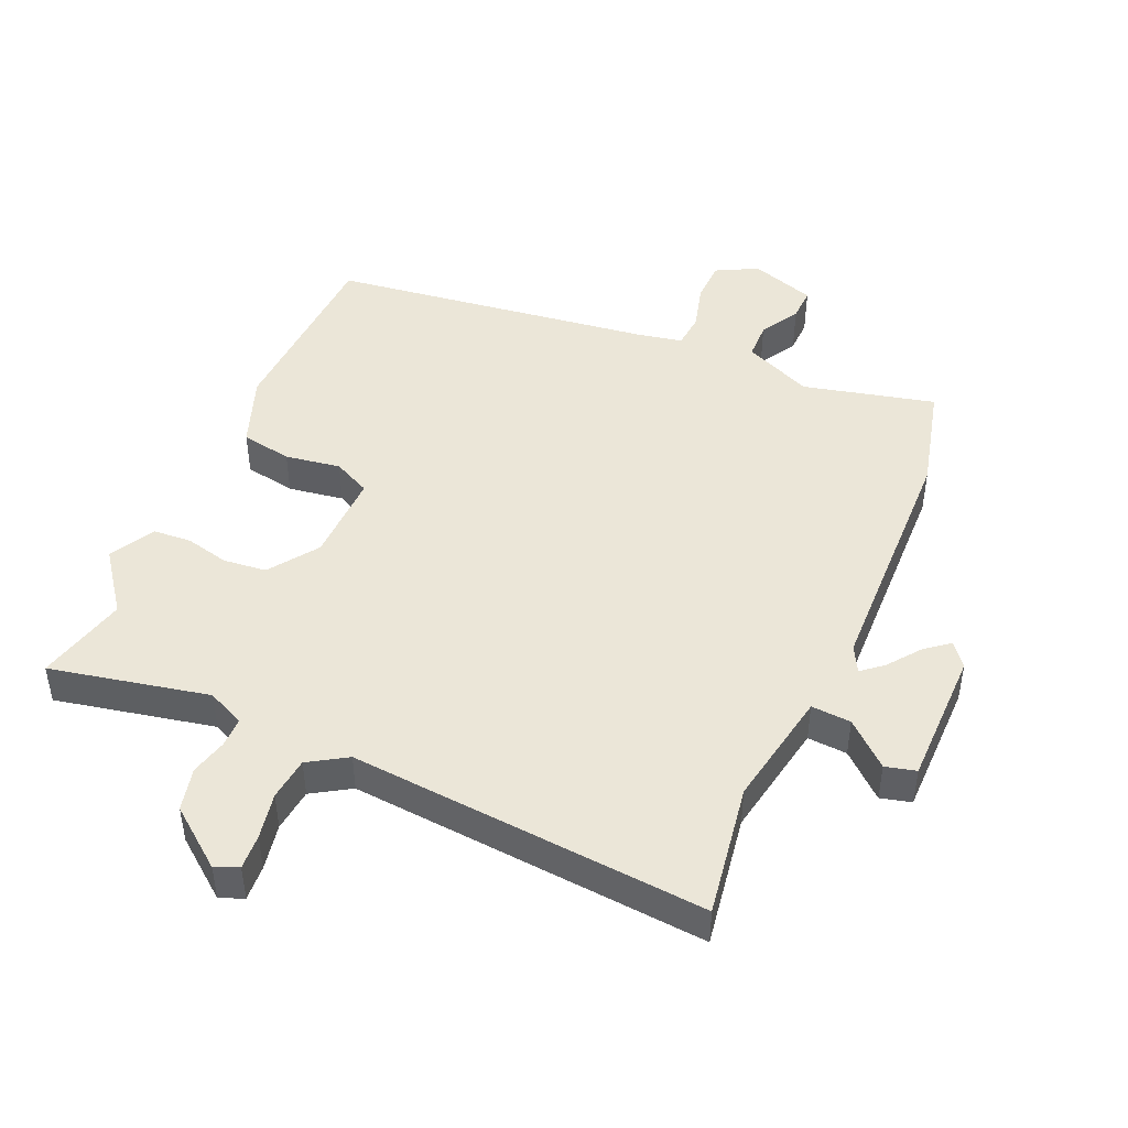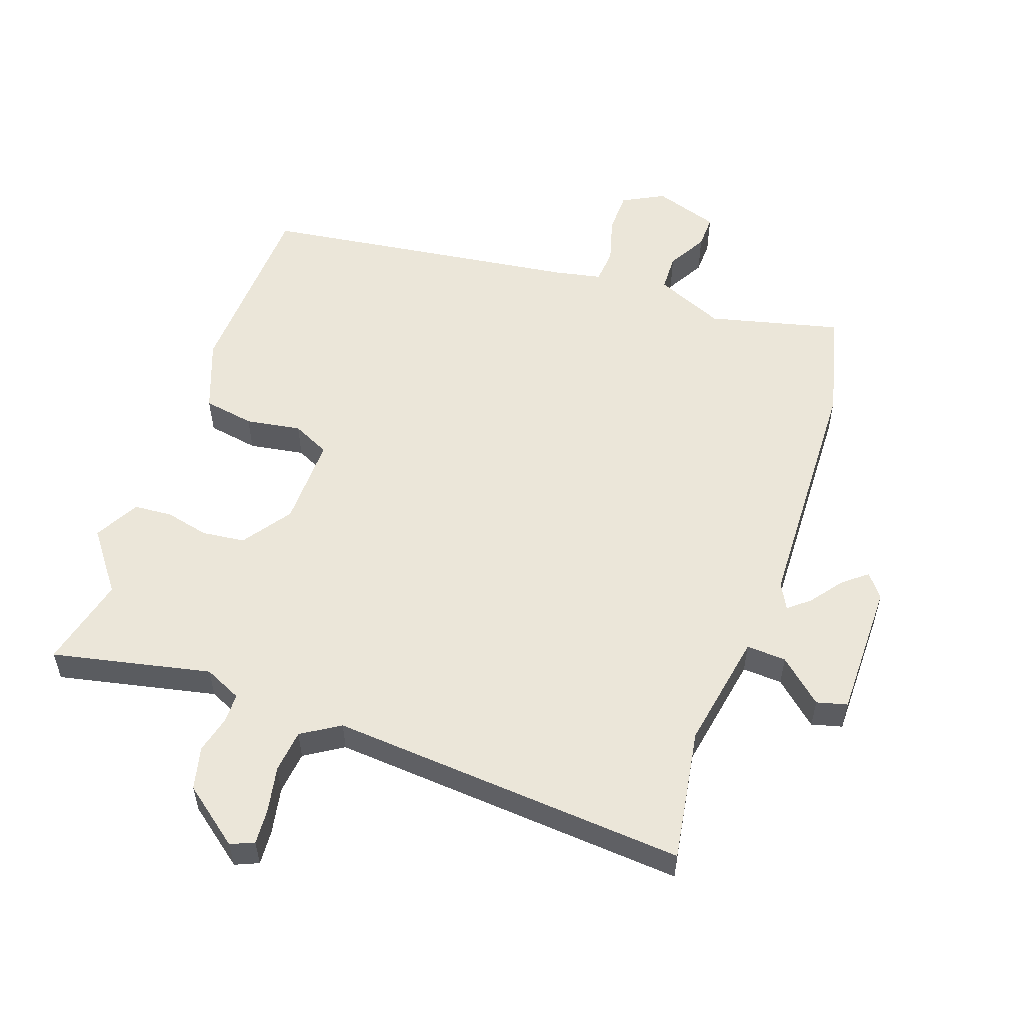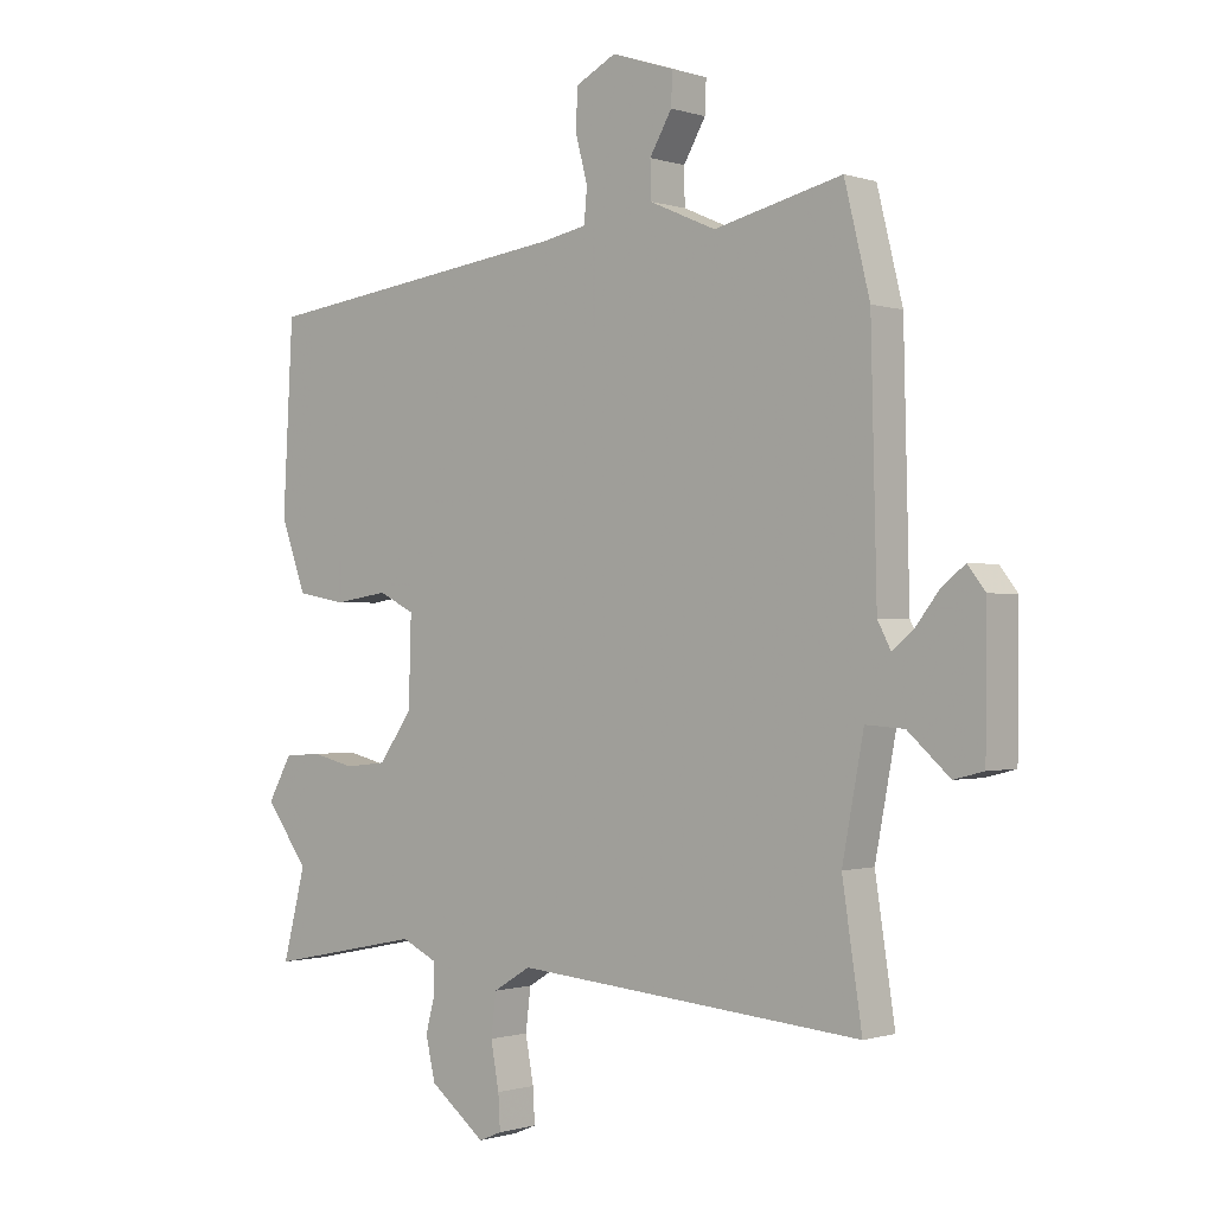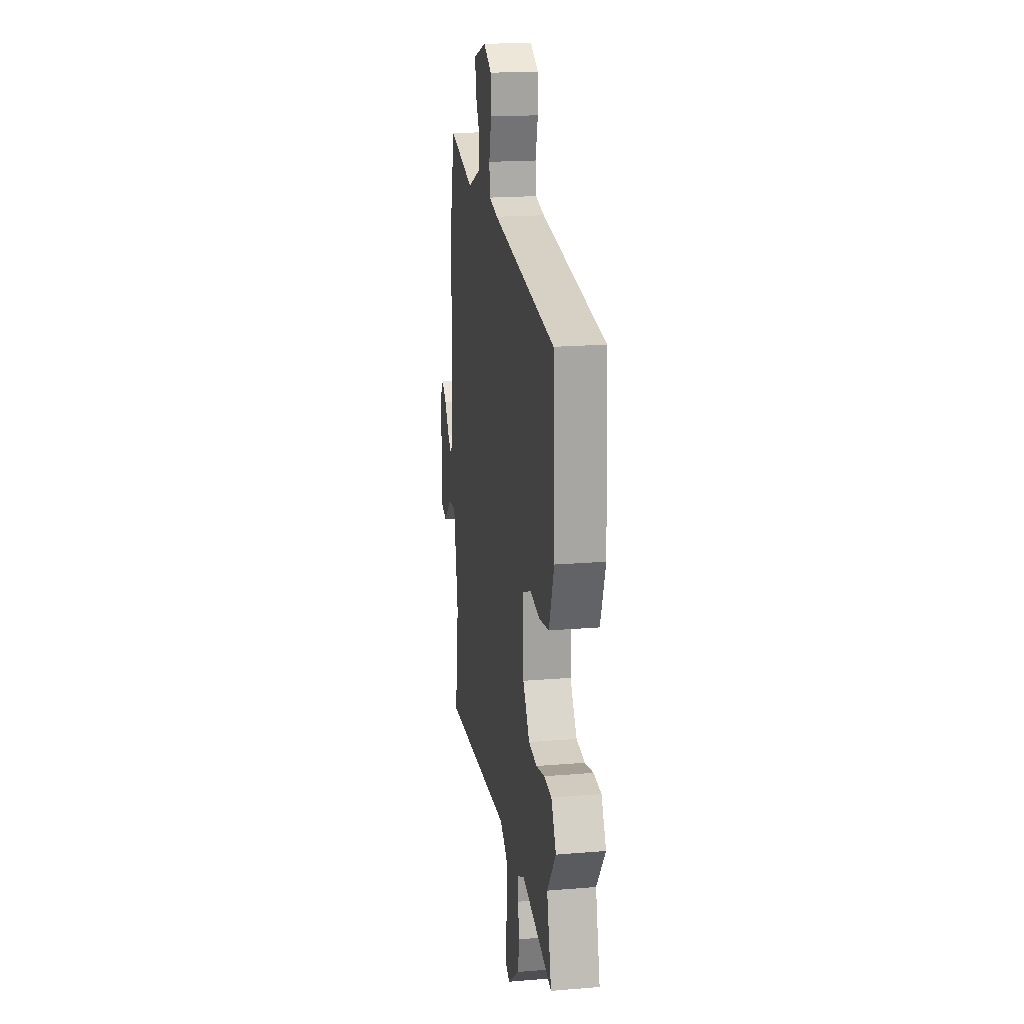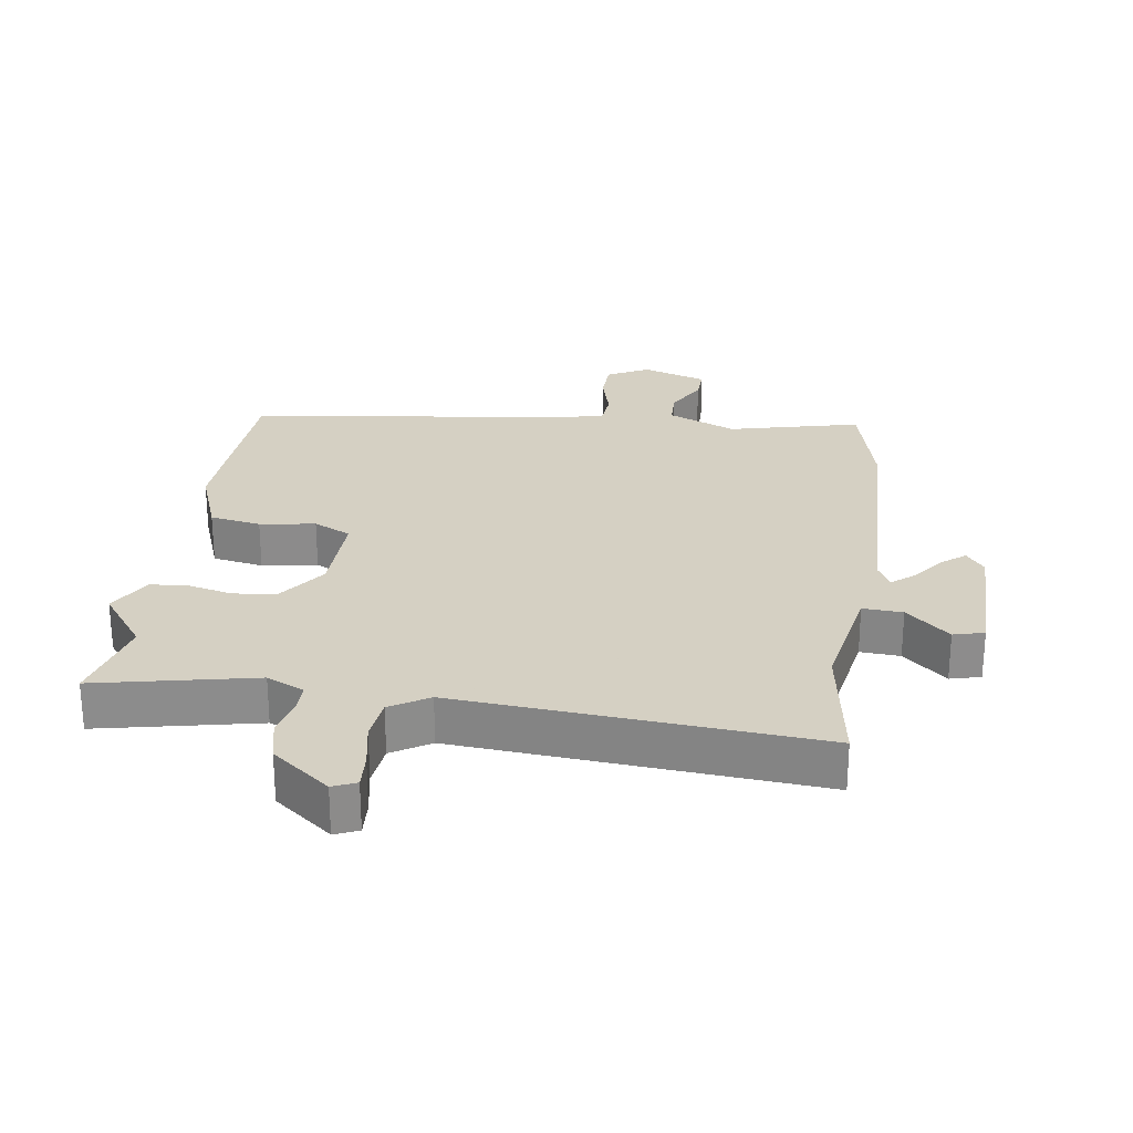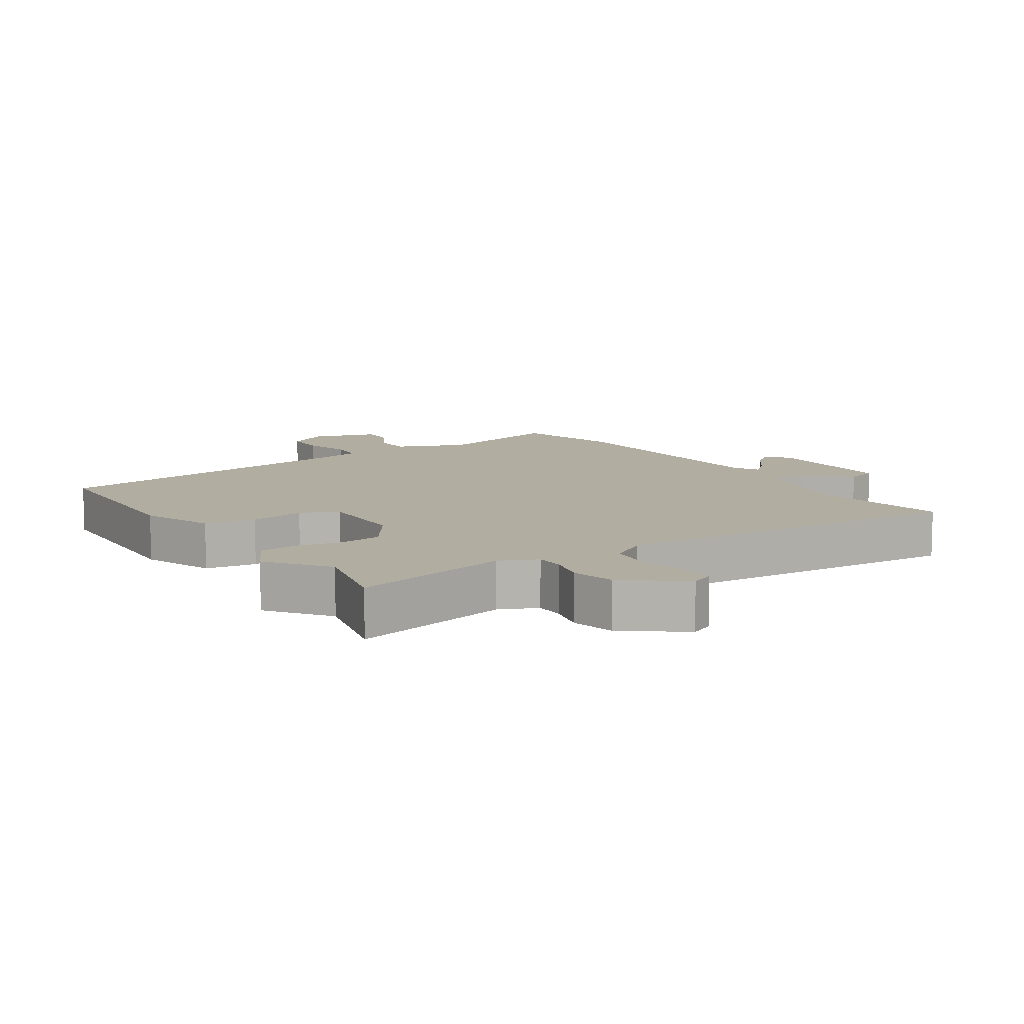
<metadata>
{"format":"obj","ext":"obj","renderer":"f3d","projection":"perspective","resolution":1024,"background":"white","views":[{"elev":46.5,"azim":-156.7,"up":"+Y"},{"elev":55.4,"azim":-161.2,"up":"+Y"},{"elev":-0.7,"azim":-139.4,"up":"+Z"},{"elev":19.4,"azim":81.2,"up":"+Z"},{"elev":26.1,"azim":-172.1,"up":"+Y"},{"elev":10.3,"azim":145.7,"up":"+Y"}]}
</metadata>
<code>
v 0.468 0.07 -0.376
v 0.504 0.07 -0.516
v 0.26 0.07 -0.466
v 0.203 0.07 -0.493
v 0.203 0.07 -0.538
v 0.218 0.07 -0.595
v 0.203 0.07 -0.661
v 0.115 0.07 -0.73
v 0.079 0.07 -0.715
v 0.082 0.07 -0.661
v 0.095 0.07 -0.59
v 0.087 0.07 -0.524
v 0.028 0.07 -0.488
v -0.521 0.07 -0.534
v -0.49 0.07 -0.33
v -0.524 0.07 -0.151
v -0.585 0.07 -0.155
v -0.651 0.07 -0.214
v -0.698 0.07 -0.202
v -0.7 0.07 0.007
v -0.672 0.07 0.043
v -0.635 0.07 0.014
v -0.597 0.07 -0.035
v -0.564 0.07 -0.062
v -0.543 0.07 -0.022
v -0.534 0.07 0.36
v -0.494 0.07 0.523
v -0.292 0.07 0.475
v -0.187 0.07 0.521
v -0.186 0.07 0.578
v -0.221 0.07 0.638
v -0.223 0.07 0.689
v -0.124 0.07 0.722
v -0.06 0.07 0.689
v -0.058 0.07 0.625
v -0.077 0.07 0.554
v -0.072 0.07 0.501
v -0.001 0.07 0.487
v 0.493 0.07 0.423
v 0.509 0.07 0.13
v 0.469 0.07 0.02
v 0.391 0.07 0.006
v 0.306 0.07 0.019
v 0.249 0.07 -0.009
v 0.253 0.07 -0.147
v 0.306 0.07 -0.221
v 0.372 0.07 -0.228
v 0.439 0.07 -0.212
v 0.498 0.07 -0.216
v 0.536 0.07 -0.284
v 0.468 0 -0.376
v 0.504 0 -0.516
v 0.26 0 -0.466
v 0.203 0 -0.493
v 0.203 0 -0.538
v 0.218 0 -0.595
v 0.203 0 -0.661
v 0.115 0 -0.73
v 0.079 0 -0.715
v 0.082 0 -0.661
v 0.095 0 -0.59
v 0.087 0 -0.524
v 0.028 0 -0.488
v -0.521 0 -0.534
v -0.49 0 -0.33
v -0.524 0 -0.151
v -0.585 0 -0.155
v -0.651 0 -0.214
v -0.698 0 -0.202
v -0.7 0 0.007
v -0.672 0 0.043
v -0.635 0 0.014
v -0.597 0 -0.035
v -0.564 0 -0.062
v -0.543 0 -0.022
v -0.534 0 0.36
v -0.494 0 0.523
v -0.292 0 0.475
v -0.187 0 0.521
v -0.186 0 0.578
v -0.221 0 0.638
v -0.223 0 0.689
v -0.124 0 0.722
v -0.06 0 0.689
v -0.058 0 0.625
v -0.077 0 0.554
v -0.072 0 0.501
v -0.001 0 0.487
v 0.493 0 0.423
v 0.509 0 0.13
v 0.469 0 0.02
v 0.391 0 0.006
v 0.306 0 0.019
v 0.249 0 -0.009
v 0.253 0 -0.147
v 0.306 0 -0.221
v 0.372 0 -0.228
v 0.439 0 -0.212
v 0.498 0 -0.216
v 0.536 0 -0.284
f 47 48 49 50
f 46 47 50 1
f 40 41 42 43
f 38 39 40 43
f 37 38 43 44
f 33 34 35 36
f 33 36 37
f 30 31 32 33
f 29 30 33 37
f 28 29 37 44
f 25 26 27 28
f 20 21 22 23
f 20 23 24
f 17 18 19 20
f 16 17 20 24
f 13 14 15
f 13 15 16
f 12 13 16 24
f 8 9 10 11
f 8 11 12
f 5 6 7 8
f 4 5 8 12
f 3 4 12 24
f 46 1 2 3
f 45 46 3 24
f 25 28 44 45
f 24 25 45
f 100 99 98 97
f 51 100 97 96
f 93 92 91 90
f 93 90 89 88
f 94 93 88 87
f 86 85 84 83
f 87 86 83
f 83 82 81 80
f 87 83 80 79
f 94 87 79 78
f 78 77 76 75
f 73 72 71 70
f 74 73 70
f 70 69 68 67
f 74 70 67 66
f 65 64 63
f 66 65 63
f 74 66 63 62
f 61 60 59 58
f 62 61 58
f 58 57 56 55
f 62 58 55 54
f 74 62 54 53
f 53 52 51 96
f 74 53 96 95
f 95 94 78 75
f 95 75 74
f 1 51 52 2
f 2 52 53 3
f 3 53 54 4
f 4 54 55 5
f 5 55 56 6
f 6 56 57 7
f 7 57 58 8
f 8 58 59 9
f 9 59 60 10
f 10 60 61 11
f 11 61 62 12
f 12 62 63 13
f 13 63 64 14
f 14 64 65 15
f 15 65 66 16
f 16 66 67 17
f 17 67 68 18
f 18 68 69 19
f 19 69 70 20
f 20 70 71 21
f 21 71 72 22
f 22 72 73 23
f 23 73 74 24
f 24 74 75 25
f 25 75 76 26
f 26 76 77 27
f 27 77 78 28
f 28 78 79 29
f 29 79 80 30
f 30 80 81 31
f 31 81 82 32
f 32 82 83 33
f 33 83 84 34
f 34 84 85 35
f 35 85 86 36
f 36 86 87 37
f 37 87 88 38
f 38 88 89 39
f 39 89 90 40
f 40 90 91 41
f 41 91 92 42
f 42 92 93 43
f 43 93 94 44
f 44 94 95 45
f 45 95 96 46
f 46 96 97 47
f 47 97 98 48
f 48 98 99 49
f 49 99 100 50
f 50 100 51 1

</code>
